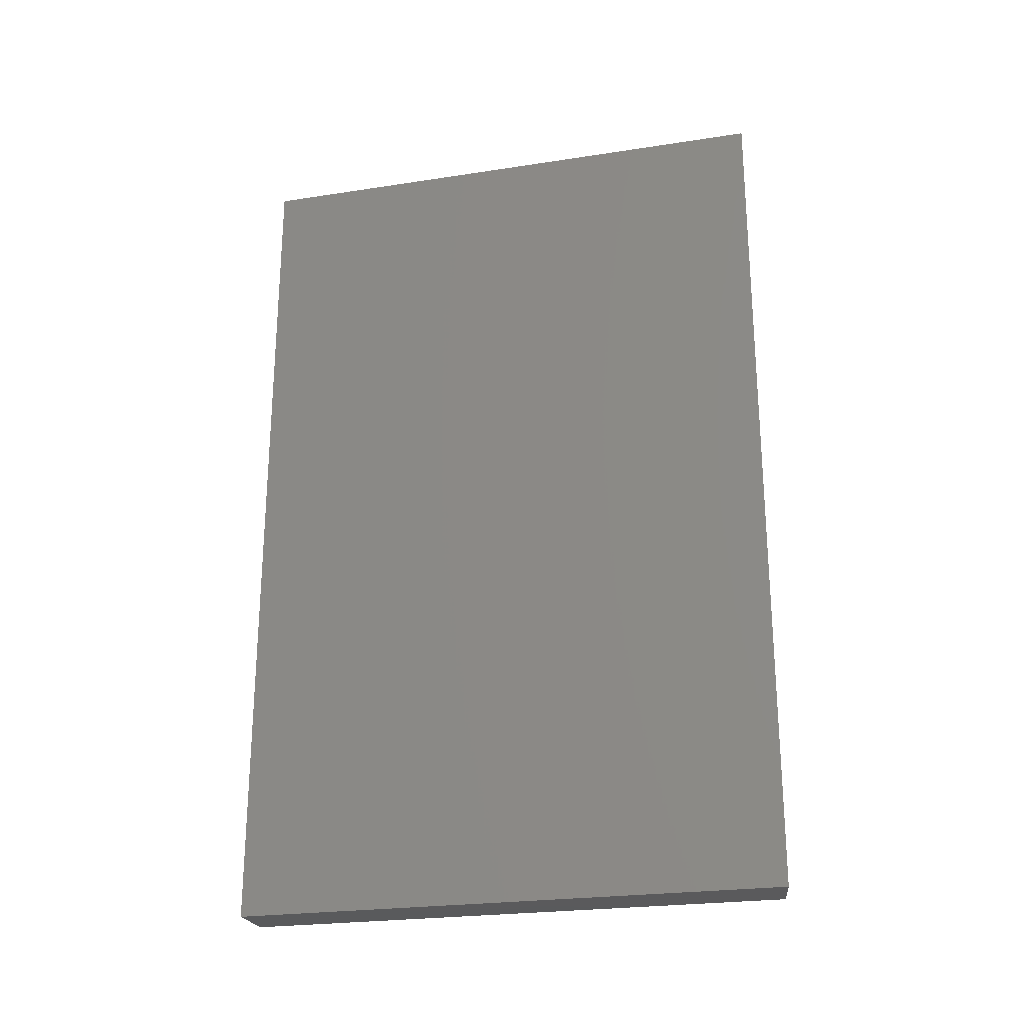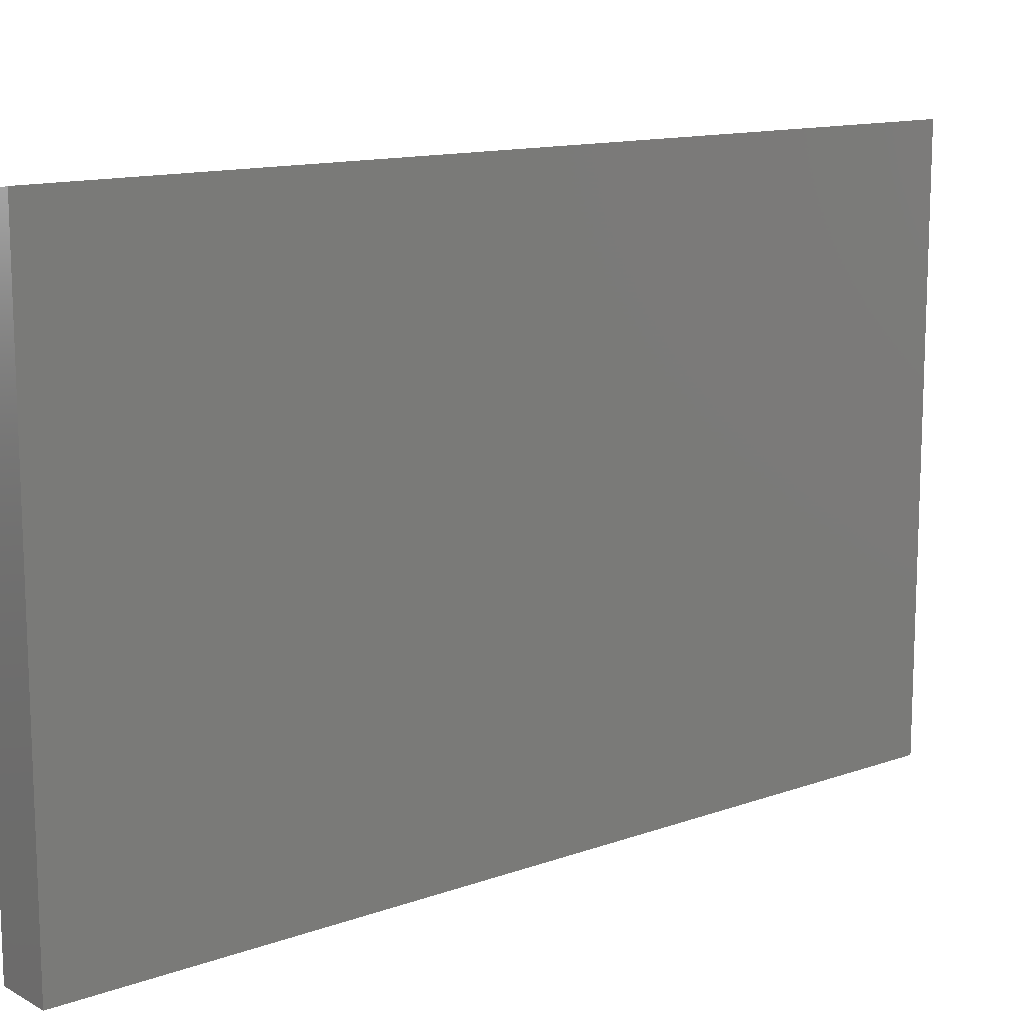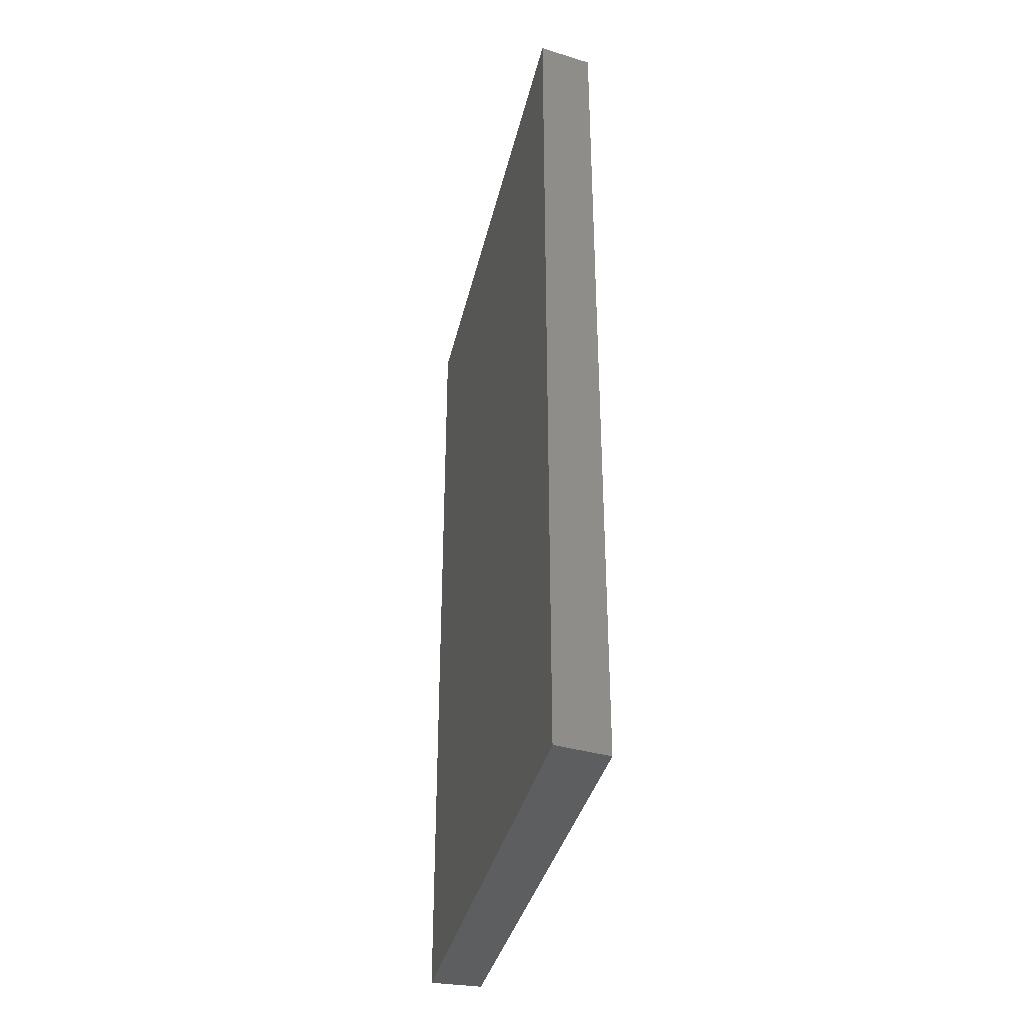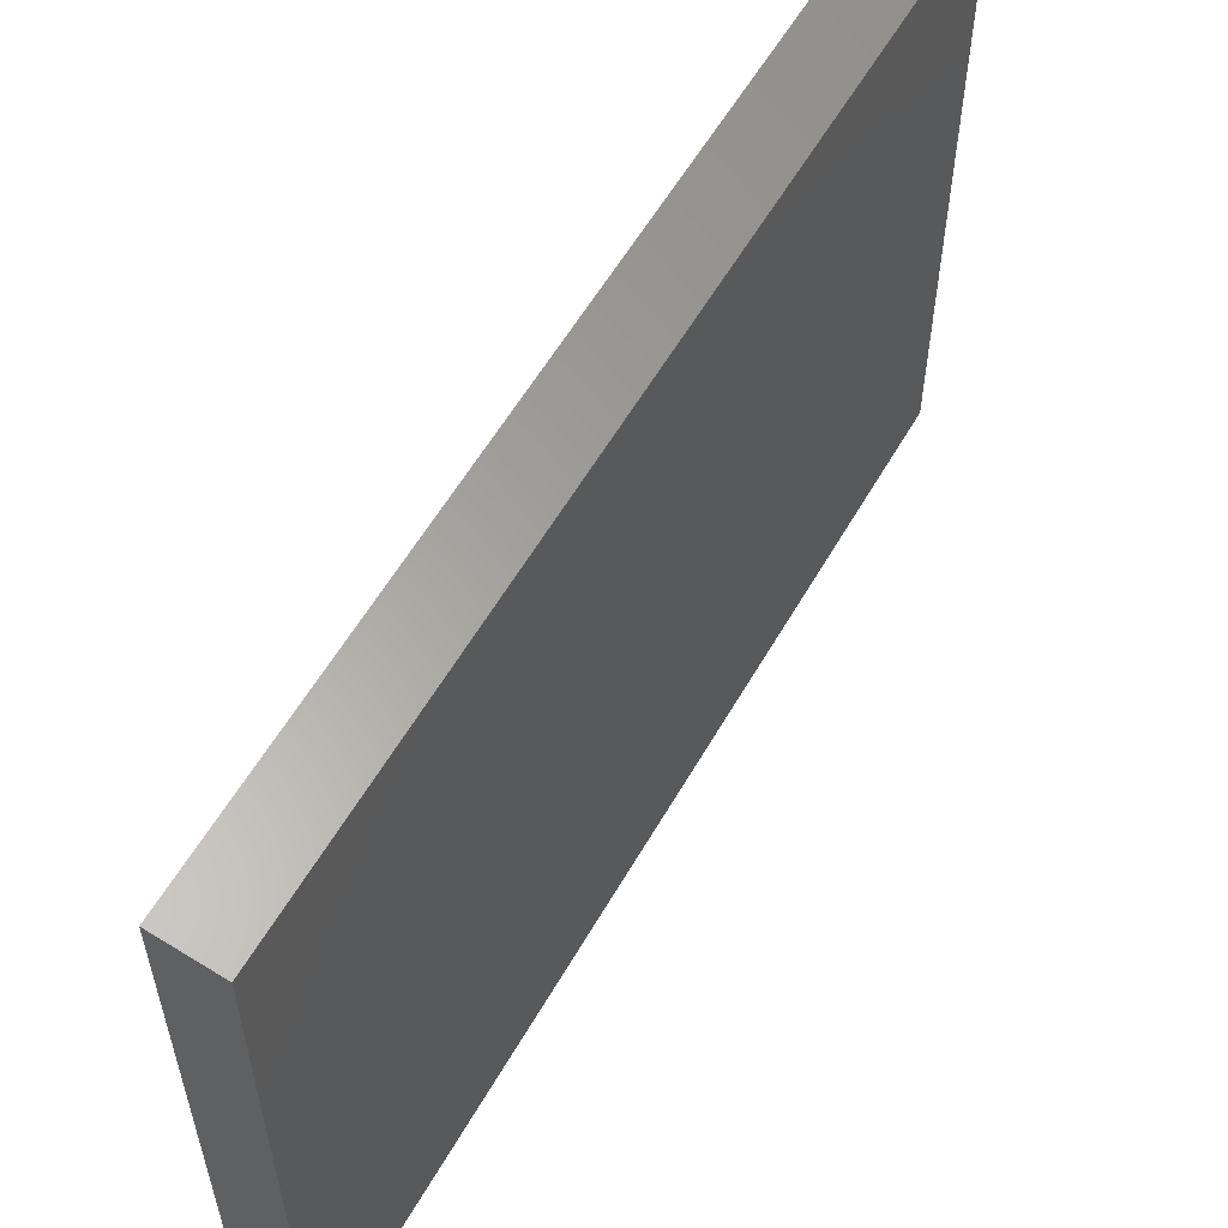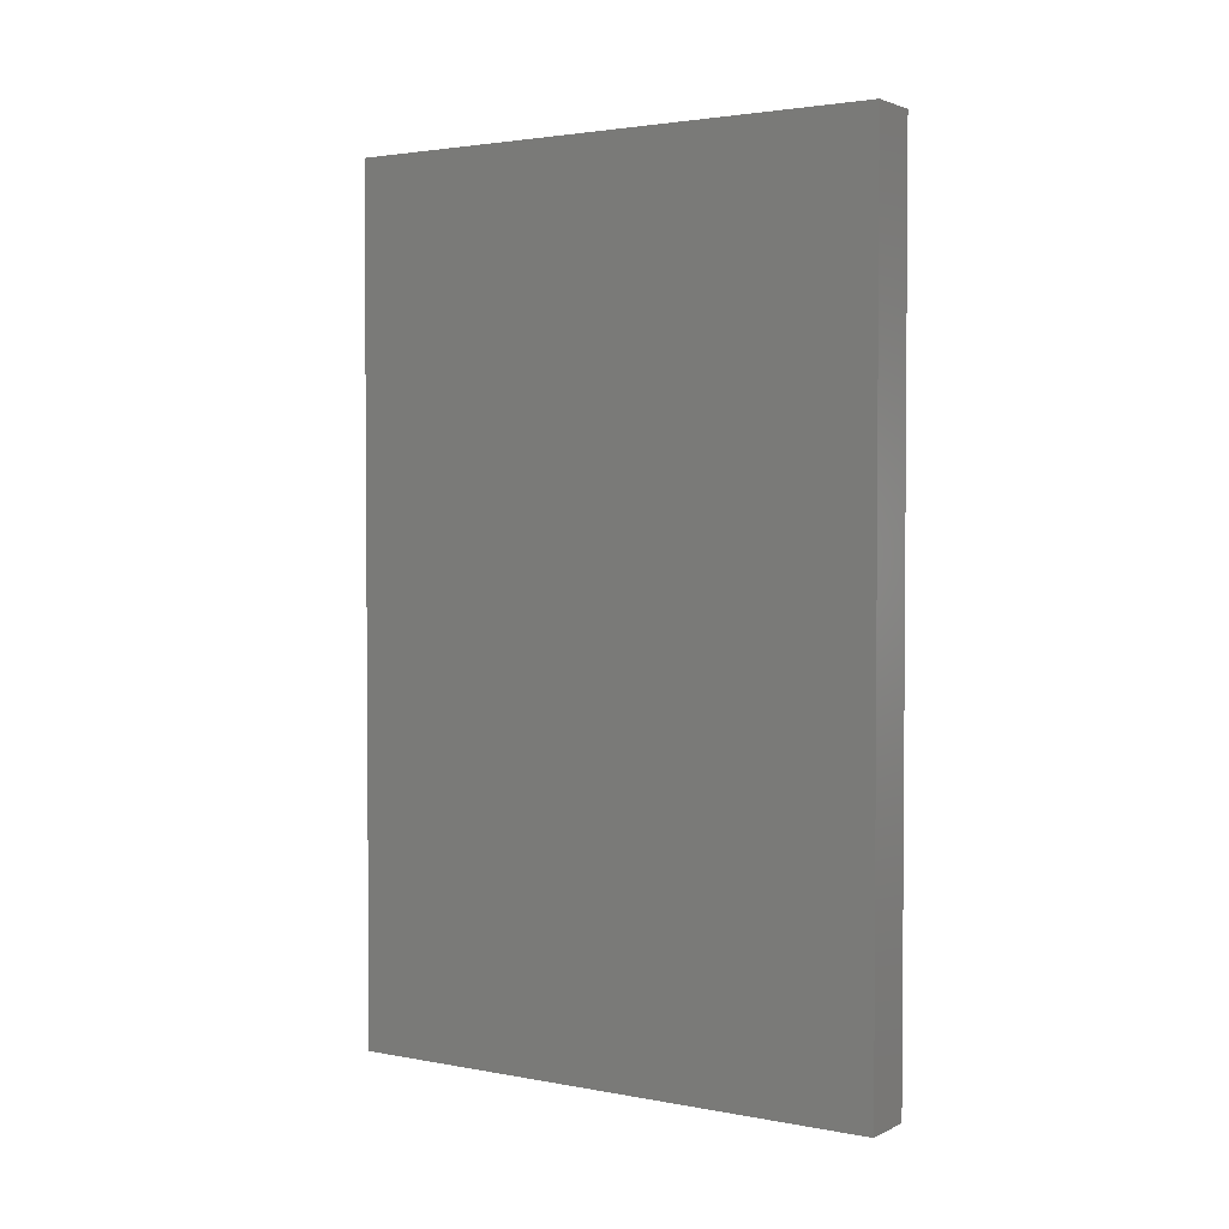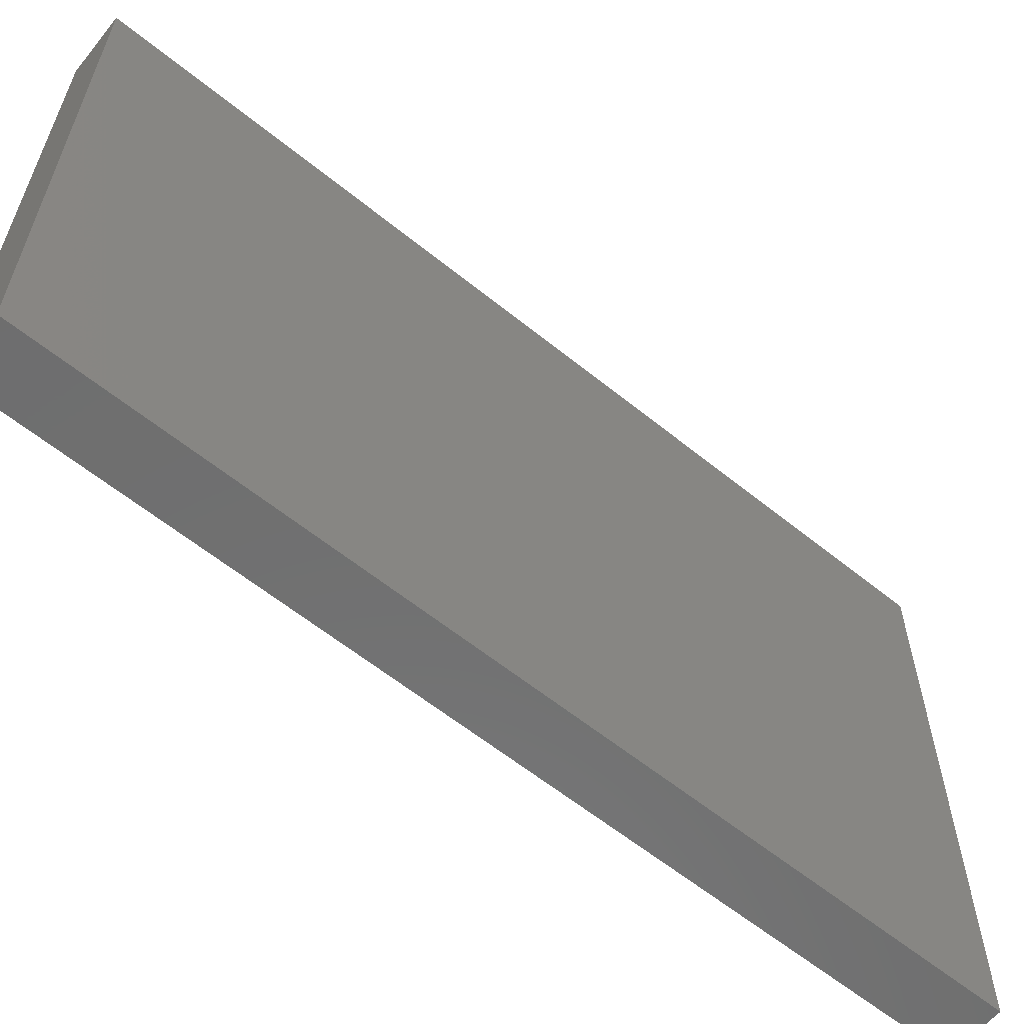
<metadata>
{"format":"stl","ext":"stl","renderer":"f3d","projection":"perspective","resolution":1024,"background":"white","views":[{"elev":-24.3,"azim":-75.7,"up":"+Y"},{"elev":12.9,"azim":-129.5,"up":"+Z"},{"elev":-35.2,"azim":-12.5,"up":"+Y"},{"elev":57.3,"azim":29.5,"up":"+Z"},{"elev":2.6,"azim":123.1,"up":"+Y"},{"elev":-60.5,"azim":-129.6,"up":"+Z"}]}
</metadata>
<code>
# stl→obj: 8 verts, 12 faces
v 0.09375 -0.75 -0.4766
v 0.09375 0.75 -0.4766
v 0.09375 -0.75 0.471
v 0.09375 0.75 0.471
v -5.347e-17 -0.75 0.4866
v 0 -0.75 -0.4766
v 5.099e-33 0.75 -0.4766
v -5.347e-17 0.75 0.4866
f 1 2 3
f 3 2 4
f 3 5 1
f 1 5 6
f 2 7 4
f 4 7 8
f 6 5 7
f 7 5 8
f 3 4 5
f 5 4 8
f 1 6 2
f 2 6 7

</code>
